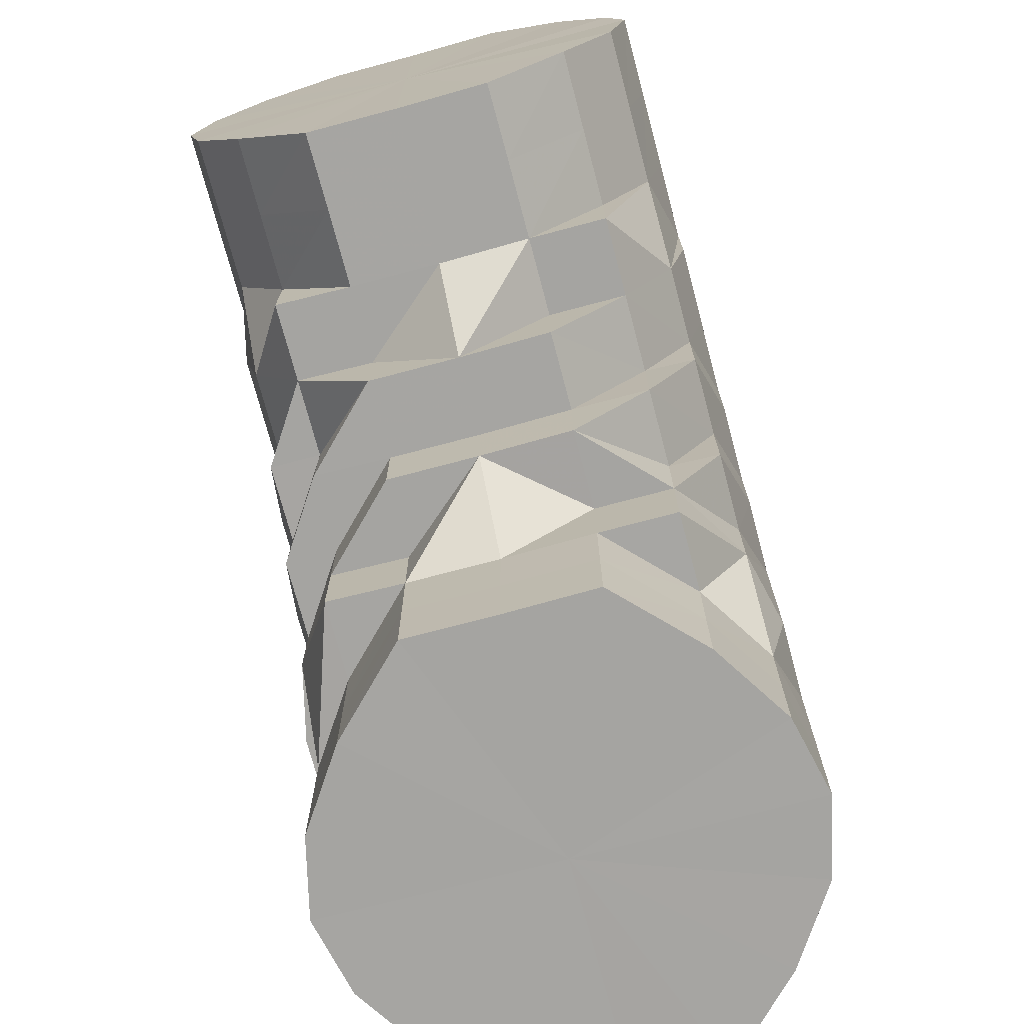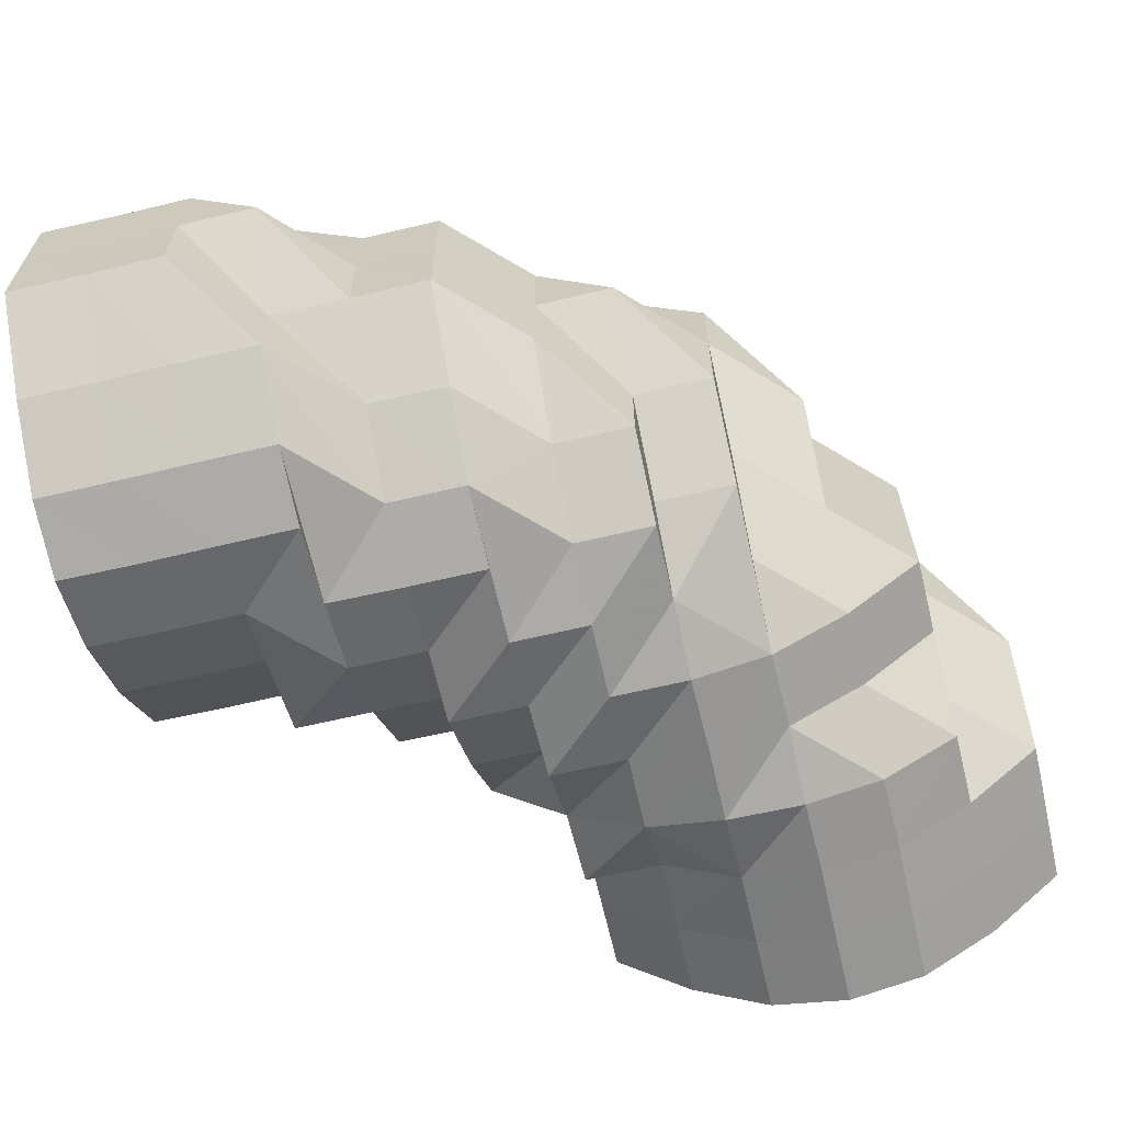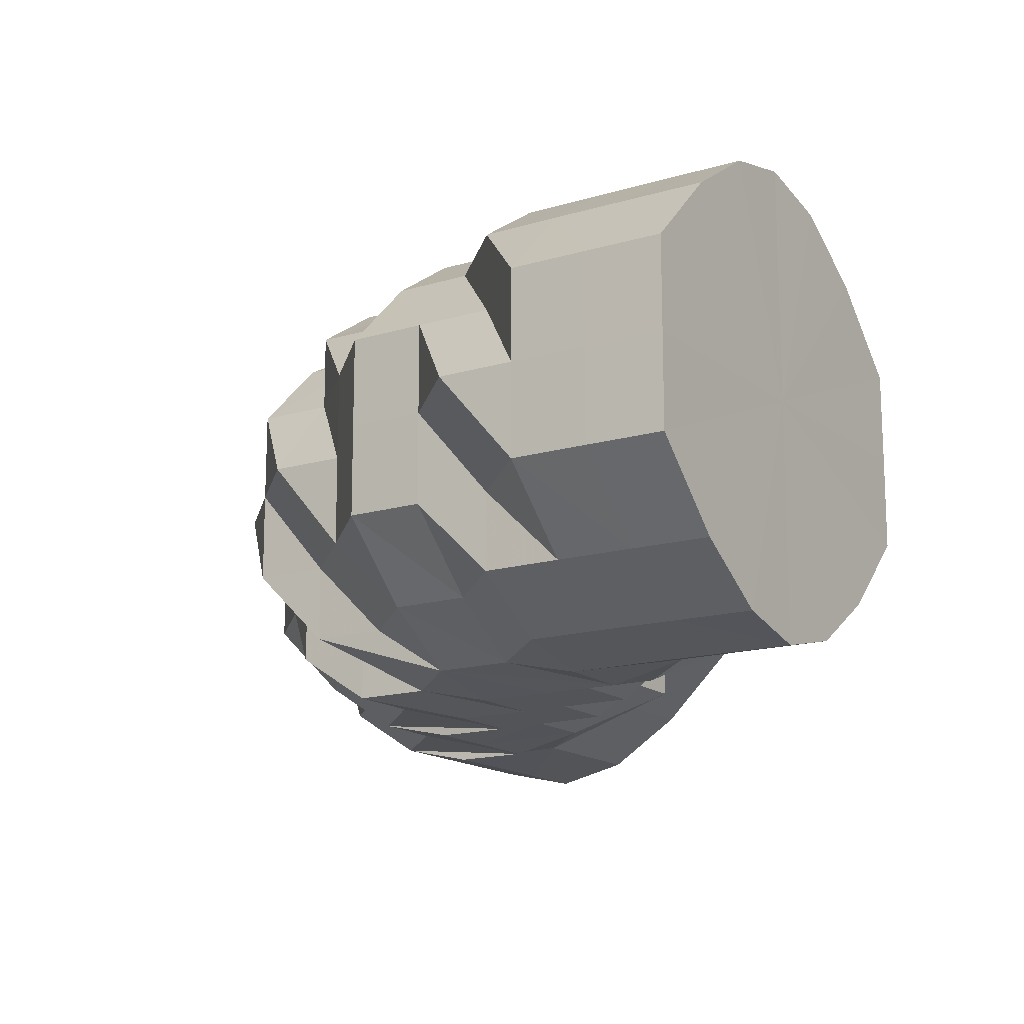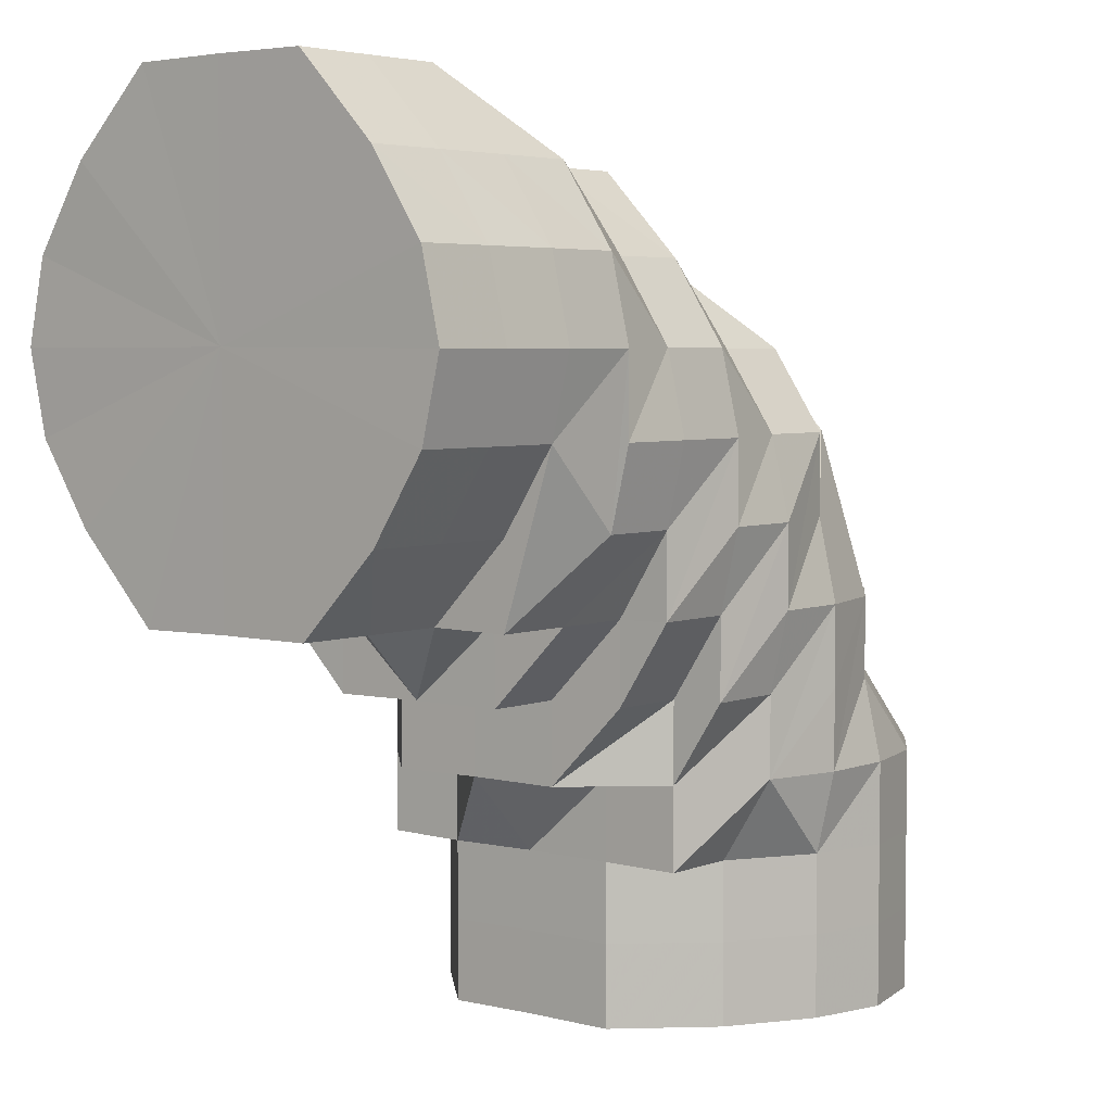
<metadata>
{"format":"obj","ext":"obj","renderer":"f3d","projection":"perspective","resolution":1024,"background":"white","views":[{"elev":-73.5,"azim":104.9,"up":"+Y"},{"elev":-64.5,"azim":-166.7,"up":"+Z"},{"elev":-15.3,"azim":-57.3,"up":"+Z"},{"elev":4.5,"azim":129.0,"up":"+Y"}]}
</metadata>
<code>
o 1638
v 2223 1879 13.03
v 2223 1879 13.03
v 2223 1879 13.04
v 2223 1879 13.04
v 2223 1879 13.05
v 2223 1879 13.04
v 2223 1879 13.05
v 2223 1879 13.06
v 2223 1879 13.05
v 2223 1879 13.03
v 2223 1879 13.04
v 2223 1879 13.05
v 2223 1879 13.02
v 2223 1879 13.03
v 2223 1879 13.02
v 2223 1879 13.03
v 2223 1879 13.02
v 2223 1879 13.02
v 2223 1879 13.01
v 2223 1879 13.01
v 2223 1879 13
v 2223 1879 13.01
v 2223 1879 13.02
v 2223 1879 13.01
v 2223 1879 13
v 2223 1879 13
v 2223 1879 13
v 2223 1879 13
v 2223 1879 13
v 2223 1879 13.01
v 2223 1879 13
v 2223 1879 13
v 2223 1879 13
v 2223 1879 13
v 2223 1879 13
v 2223 1879 13
v 2223 1879 13
v 2223 1879 13
v 2223 1879 13
v 2223 1879 13
v 2223 1879 13
v 2223 1879 13
v 2223 1879 13.01
v 2223 1879 13
v 2223 1879 13.01
v 2223 1879 13.02
v 2223 1879 13.01
v 2223 1879 13.01
v 2223 1879 13
v 2223 1879 13.01
v 2223 1879 13
v 2223 1879 13.01
v 2223 1879 13
v 2223 1879 13.02
v 2223 1879 13.01
v 2223 1879 13.01
v 2223 1879 13.02
v 2223 1879 13.01
v 2223 1879 13
v 2223 1879 13.01
v 2223 1879 13
v 2223 1879 13.02
v 2223 1879 13.02
v 2223 1879 13.03
v 2223 1879 13.02
v 2223 1879 13.04
v 2223 1879 13.03
v 2223 1879 13
v 2223 1879 13
v 2223 1879 13
v 2223 1879 13
v 2223 1879 13
v 2223 1879 13.01
v 2223 1879 13
v 2223 1879 13
v 2223 1879 13
v 2223 1879 13
v 2223 1879 13.02
v 2223 1879 13.01
v 2223 1879 13.01
v 2223 1879 13
v 2223 1879 13.03
v 2223 1879 13.03
v 2223 1879 13.04
v 2223 1879 13.04
v 2223 1879 13.05
v 2223 1879 13.06
v 2223 1879 13.05
v 2223 1879 13
v 2223 1879 13
v 2223 1879 13
v 2223 1879 13.01
v 2223 1879 13.02
v 2223 1879 13.01
v 2223 1879 13.01
v 2223 1879 13.02
v 2223 1879 13
v 2223 1879 13.03
v 2223 1879 13
v 2223 1879 13
v 2223 1879 13
v 2223 1879 13.01
v 2223 1879 13.01
v 2223 1879 13.01
v 2223 1879 13.02
v 2223 1879 13
v 2223 1879 13
v 2223 1879 13.02
v 2223 1879 13.02
v 2223 1879 13.03
v 2223 1879 13.03
v 2223 1879 13.03
v 2223 1879 13.02
v 2223 1879 13.01
v 2223 1879 13.02
v 2223 1879 13
v 2223 1879 13.01
v 2223 1879 13.03
v 2223 1879 13.02
v 2223 1879 13.01
v 2223 1879 13.02
v 2223 1879 13.04
v 2223 1879 13.04
v 2223 1879 13.05
v 2223 1879 13.04
v 2223 1879 13.04
v 2223 1879 13.04
v 2223 1879 13.05
v 2223 1879 13.03
v 2223 1879 13.04
v 2223 1879 13.05
v 2223 1879 13.06
v 2223 1879 13.05
v 2223 1879 13.06
v 2223 1879 13.06
v 2223 1879 13.05
v 2223 1879 13.04
v 2223 1879 13.04
v 2223 1879 13.05
v 2223 1879 13.04
v 2223 1879 13.05
v 2223 1879 13.06
v 2223 1879 13.06
v 2223 1879 13.06
v 2223 1879 13.06
v 2223 1879 13.06
v 2223 1879 13.06
v 2223 1879 13.06
v 2223 1879 13.06
v 2223 1879 13.06
v 2223 1879 13.06
v 2223 1879 13.06
v 2223 1879 13.06
v 2223 1879 13.05
v 2223 1879 13.06
v 2223 1879 13.06
v 2223 1879 13.06
v 2223 1879 13.06
v 2223 1879 13.06
v 2223 1879 13.06
v 2223 1879 13.05
v 2223 1879 13.05
v 2223 1879 13.05
v 2223 1879 13.05
v 2223 1879 13.05
v 2223 1879 13.05
v 2223 1879 13.04
v 2223 1879 13.06
v 2223 1879 13.06
v 2223 1879 13.05
v 2223 1879 13.06
v 2223 1879 13.06
v 2223 1879 13.06
v 2223 1879 13.06
v 2223 1879 13.05
v 2223 1879 13.05
v 2223 1879 13.06
v 2223 1879 13.06
v 2223 1879 13.06
v 2223 1879 13.06
v 2223 1879 13.06
v 2223 1879 13.06
v 2223 1879 13.06
v 2223 1879 13.05
v 2223 1879 13.06
v 2223 1879 13.06
v 2223 1879 13.05
v 2223 1879 13.06
v 2223 1879 13.06
v 2223 1879 13.06
v 2223 1879 13.06
v 2223 1879 13.05
v 2223 1879 13.05
v 2223 1879 13.04
v 2223 1879 13.06
v 2223 1879 13.05
v 2223 1879 13.06
v 2223 1879 13.06
v 2223 1879 13.06
v 2223 1879 13.06
v 2223 1879 13.06
v 2223 1879 13.06
v 2223 1879 13.05
v 2223 1879 13.06
v 2223 1879 13.05
v 2223 1879 13.06
v 2223 1879 13.05
v 2223 1879 13.04
v 2223 1879 13.06
v 2223 1879 13.06
v 2223 1879 13.04
v 2223 1879 13.03
v 2223 1879 13.06
v 2223 1879 13.06
v 2223 1879 13.06
v 2223 1879 13.06
v 2223 1879 13.02
v 2223 1879 13.02
v 2223 1879 13.02
v 2223 1879 13.01
v 2223 1879 13.01
v 2223 1879 13.01
v 2223 1879 13.01
v 2223 1879 13
v 2223 1879 13.02
v 2223 1879 13.01
v 2223 1879 13
v 2223 1879 13
v 2223 1879 13.03
v 2223 1879 13.02
v 2223 1879 13.02
v 2223 1879 13.01
v 2223 1879 13.04
v 2223 1879 13.03
v 2223 1879 13.01
v 2223 1879 13
v 2223 1879 13.02
v 2223 1879 13.01
v 2223 1879 13.03
v 2223 1879 13.04
v 2223 1879 13.04
v 2223 1879 13.05
v 2223 1879 13.06
v 2223 1879 13.05
v 2223 1879 13.05
v 2223 1879 13.04
v 2223 1879 13.05
v 2223 1879 13.05
v 2223 1879 13.06
v 2223 1879 13.04
v 2223 1879 13.04
v 2223 1879 13.03
v 2223 1879 13.03
v 2223 1879 13.02
v 2223 1879 13.04
v 2223 1879 13.03
v 2223 1879 13.05
v 2223 1879 13.04
v 2223 1879 13.03
v 2223 1879 13.02
v 2223 1879 13.01
v 2223 1879 13.02
v 2223 1879 13.02
v 2223 1879 13.03
v 2223 1879 13.04
v 2223 1879 13.03
v 2223 1879 13.04
v 2223 1879 13.05
v 2223 1879 13.04
v 2223 1879 13.04
v 2223 1879 13.05
v 2223 1879 13.05
v 2223 1879 13.04
v 2223 1879 13
v 2223 1879 13
v 2223 1879 13
v 2223 1879 13
v 2223 1879 13
v 2223 1879 13.02
v 2223 1879 13.02
v 2223 1879 13.01
v 2223 1879 13.05
v 2223 1879 13.04
v 2223 1879 13.04
v 2223 1879 13.03
v 2223 1879 13.02
v 2223 1879 13.02
v 2223 1879 13.02
v 2223 1879 13.01
v 2223 1879 13
v 2223 1879 13
v 2223 1879 13
v 2223 1879 13.04
v 2223 1879 13.05
v 2223 1879 13.05
v 2223 1879 13.05
v 2223 1879 13.06
v 2223 1879 13
v 2223 1879 13
v 2223 1879 13
v 2223 1879 13.01
v 2223 1879 13
v 2223 1879 13
v 2223 1879 13
v 2223 1879 13
v 2223 1879 13
v 2223 1879 13.01
v 2223 1879 13
v 2223 1879 13.02
v 2223 1879 13.02
v 2223 1879 13
v 2223 1879 13.01
v 2223 1879 13.02
v 2223 1879 13.01
v 2223 1879 13.01
v 2223 1879 13.01
v 2223 1879 13
v 2223 1879 13
v 2223 1879 13
v 2223 1879 13
v 2223 1879 13.01
v 2223 1879 13.02
v 2223 1879 13.01
v 2223 1879 13
v 2223 1879 13
v 2223 1879 13.03
v 2223 1879 13.02
v 2223 1879 13.01
v 2223 1879 13
v 2223 1879 13
v 2223 1879 13.01
v 2223 1879 13.02
v 2223 1879 13
v 2223 1879 13.03
v 2223 1879 13.02
v 2223 1879 13.01
v 2223 1879 13.04
v 2223 1879 13.05
v 2223 1879 13.04
v 2223 1879 13.03
v 2223 1879 13.04
v 2223 1879 13.05
v 2223 1879 13.05
v 2223 1879 13.04
v 2223 1879 13.05
v 2223 1879 13.03
v 2223 1879 13.04
v 2223 1879 13.05
v 2223 1879 13.06
v 2223 1879 13.02
v 2223 1879 13.03
v 2223 1879 13.04
v 2223 1879 13.05
v 2223 1879 13.06
v 2223 1879 13.03
v 2223 1879 13.04
v 2223 1879 13.03
v 2223 1879 13.05
v 2223 1879 13.04
v 2223 1879 13.06
v 2223 1879 13.06
v 2223 1879 13.02
v 2223 1879 13.02
v 2223 1879 13.06
v 2223 1879 13.01
v 2223 1879 13.01
v 2223 1879 13
v 2223 1879 13
v 2223 1879 13
v 2223 1879 13
v 2223 1879 13
v 2223 1879 13
v 2223 1879 13.01
v 2223 1879 13.01
v 2223 1879 13.02
v 2223 1879 13.02
v 2223 1879 13.02
v 2223 1879 13.01
v 2223 1879 13.01
v 2223 1879 13
v 2223 1879 13.02
v 2223 1879 13
v 2223 1879 13.03
v 2223 1879 13.03
v 2223 1879 13
v 2223 1879 13.01
v 2223 1879 13.02
v 2223 1879 13.03
v 2223 1879 13.04
v 2223 1879 13.05
v 2223 1879 13.06
v 2223 1879 13.06
v 2223 1879 13.05
v 2223 1879 13.06
v 2223 1879 13.06
v 2223 1879 13.06
v 2223 1879 13.06
v 2223 1879 13.06
v 2223 1879 13.06
v 2223 1879 13.06
v 2223 1879 13.05
v 2223 1879 13.06
v 2223 1879 13.06
v 2223 1879 13.05
v 2223 1879 13.04
v 2223 1879 13.04
v 2223 1879 13.03
v 2223 1879 13.05
v 2223 1879 13.04
v 2223 1879 13.06
v 2223 1879 13.05
v 2223 1879 13.04
v 2223 1879 13.03
v 2223 1879 13.03
v 2223 1879 13
v 2223 1879 13.01
v 2223 1879 13.01
v 2223 1879 13.01
v 2223 1879 13.02
v 2223 1879 13.06
v 2223 1879 13.06
v 2223 1879 13.06
v 2223 1879 13.05
v 2223 1879 13.04
v 2223 1879 13.04
v 2223 1879 13.04
v 2223 1879 13.03
v 2223 1879 13.05
v 2223 1879 13.04
v 2223 1879 13.04
v 2223 1879 13.06
v 2223 1879 13.06
v 2223 1879 13.06
v 2223 1879 13.06
v 2223 1879 13.06
v 2223 1879 13.05
v 2223 1879 13.05
v 2223 1879 13.04
v 2223 1879 13.02
v 2223 1879 13.01
v 2223 1879 13.01
v 2223 1879 13.03
v 2223 1879 13.04
v 2223 1879 13.03
v 2223 1879 13.05
v 2223 1879 13.02
v 2223 1879 13.06
v 2223 1879 13.01
v 2223 1879 13.06
v 2223 1879 13
v 2223 1879 13.06
v 2223 1879 13
v 2223 1879 13.05
v 2223 1879 13
v 2223 1879 13.04
v 2223 1879 13.01
v 2223 1879 13.03
v 2223 1879 13.02
f 1 2 3
f 3 4 5
f 2 4 6
f 5 7 8
f 4 7 9
f 2 10 4
f 4 11 7
f 10 11 4
f 11 12 7
f 13 10 2
f 10 14 11
f 15 13 2
f 15 2 16
f 17 15 1
f 13 18 10
f 18 14 10
f 19 13 15
f 20 18 13
f 19 20 13
f 21 20 19
f 22 19 15
f 22 15 23
f 24 22 17
f 25 21 19
f 25 19 22
f 21 26 20
f 27 28 25
f 29 25 22
f 29 22 30
f 31 29 24
f 32 25 29
f 32 33 25
f 34 33 32
f 35 32 29
f 34 32 35
f 35 29 36
f 37 35 31
f 34 38 39
f 40 34 35
f 40 35 41
f 42 40 37
f 43 34 40
f 43 40 44
f 45 43 42
f 46 47 43
f 43 48 49
f 50 51 34
f 52 50 53
f 54 55 52
f 50 56 51
f 57 58 50
f 56 59 51
f 56 60 61
f 62 63 60
f 64 65 62
f 66 64 67
f 51 59 68
f 59 69 68
f 59 70 69
f 71 68 72
f 73 70 74
f 70 75 76
f 68 76 77
f 78 79 73
f 79 80 81
f 82 83 78
f 84 85 82
f 86 85 84
f 87 88 86
f 89 68 26
f 72 26 90
f 68 91 26
f 26 91 92
f 26 92 20
f 20 92 18
f 92 93 18
f 18 93 14
f 91 94 92
f 92 94 93
f 91 95 94
f 94 96 93
f 94 95 96
f 91 97 95
f 93 96 98
f 93 98 14
f 99 97 100
f 97 101 102
f 97 103 95
f 103 104 105
f 106 107 104
f 95 103 108
f 95 108 96
f 103 109 108
f 96 108 110
f 96 110 98
f 108 109 111
f 108 111 110
f 109 112 111
f 109 113 112
f 114 113 115
f 116 117 114
f 113 118 112
f 113 119 118
f 120 119 121
f 112 118 122
f 122 123 124
f 112 122 125
f 111 112 125
f 118 126 122
f 126 127 128
f 118 129 126
f 119 129 118
f 129 130 126
f 131 128 132
f 122 131 133
f 125 122 133
f 133 131 134
f 131 135 134
f 125 133 136
f 136 133 134
f 137 125 136
f 111 125 137
f 110 111 137
f 110 137 138
f 98 110 138
f 137 136 139
f 138 137 139
f 98 138 140
f 14 98 140
f 14 140 11
f 11 140 12
f 140 138 141
f 138 139 141
f 140 141 12
f 139 136 142
f 136 134 142
f 141 139 143
f 139 142 143
f 12 141 144
f 141 143 144
f 12 144 145
f 7 12 145
f 7 145 146
f 8 145 147
f 145 144 148
f 145 148 149
f 147 148 150
f 144 151 148
f 144 143 151
f 148 151 152
f 148 152 153
f 150 152 154
f 143 155 151
f 143 142 155
f 151 156 152
f 151 155 156
f 142 157 155
f 155 157 156
f 142 134 157
f 134 158 157
f 157 159 156
f 157 158 159
f 134 160 158
f 158 160 159
f 134 135 160
f 152 156 161
f 152 161 162
f 156 163 161
f 156 159 163
f 159 164 163
f 159 165 164
f 166 165 167
f 159 168 165
f 160 168 159
f 168 169 170
f 160 171 168
f 135 171 160
f 171 172 168
f 135 173 171
f 172 174 175
f 176 173 177
f 171 178 172
f 173 178 171
f 178 179 172
f 173 180 178
f 178 181 179
f 180 181 178
f 181 182 179
f 179 183 184
f 185 186 182
f 187 180 188
f 180 189 190
f 182 191 192
f 193 192 194
f 195 193 196
f 197 198 182
f 197 199 198
f 200 199 201
f 199 202 198
f 198 202 88
f 202 203 88
f 204 205 203
f 202 206 203
f 207 203 208
f 199 209 210
f 208 211 212
f 213 214 209
f 213 215 199
f 216 213 199
f 212 217 218
f 218 219 220
f 218 221 222
f 221 223 224
f 225 226 221
f 222 227 228
f 229 225 230
f 230 231 232
f 233 229 234
f 235 232 236
f 237 235 238
f 239 234 237
f 240 241 239
f 242 241 240
f 243 244 242
f 244 245 246
f 247 248 240
f 249 248 247
f 248 184 250
f 251 250 252
f 251 67 253
f 253 67 254
f 255 251 253
f 256 57 254
f 257 258 255
f 255 253 259
f 253 254 260
f 259 253 260
f 260 254 43
f 260 43 261
f 259 260 262
f 263 260 45
f 264 259 263
f 265 255 259
f 265 259 266
f 267 265 264
f 268 269 265
f 154 161 267
f 161 163 265
f 161 265 270
f 271 272 273
f 274 275 276
f 277 275 278
f 279 280 281
f 282 283 284
f 285 286 287
f 287 288 289
f 290 291 292
f 293 294 295
f 294 296 297
f 70 227 298
f 227 299 298
f 298 299 97
f 227 300 299
f 299 106 97
f 301 300 302
f 299 303 106
f 300 303 299
f 303 304 106
f 300 305 303
f 303 306 304
f 305 306 303
f 307 305 308
f 309 310 307
f 305 311 306
f 312 311 305
f 313 314 312
f 312 315 311
f 315 316 311
f 311 317 306
f 306 318 304
f 306 317 318
f 304 318 117
f 311 319 317
f 317 319 318
f 316 320 311
f 311 320 319
f 318 321 117
f 117 321 119
f 321 322 119
f 119 322 129
f 318 323 321
f 321 323 322
f 319 324 318
f 318 324 323
f 319 325 324
f 320 325 319
f 322 326 129
f 129 326 130
f 323 327 322
f 322 327 326
f 324 328 323
f 323 328 327
f 325 329 324
f 324 329 328
f 325 330 329
f 320 330 325
f 329 331 328
f 328 332 327
f 328 331 332
f 329 333 331
f 330 333 329
f 327 332 334
f 327 334 326
f 331 335 332
f 333 336 331
f 331 336 335
f 326 334 337
f 326 337 130
f 130 337 338
f 339 338 176
f 332 340 334
f 332 335 340
f 334 341 337
f 334 340 341
f 337 342 338
f 337 341 342
f 338 342 180
f 342 216 180
f 341 343 342
f 342 343 216
f 340 344 341
f 341 344 343
f 343 345 216
f 344 345 343
f 345 213 216
f 340 346 344
f 335 346 340
f 344 347 345
f 346 347 344
f 345 348 213
f 347 348 345
f 348 349 213
f 335 350 346
f 336 350 335
f 346 351 347
f 350 351 346
f 347 352 348
f 351 352 347
f 348 353 349
f 352 353 348
f 353 354 349
f 351 355 352
f 352 356 353
f 355 356 352
f 355 357 356
f 356 358 353
f 353 358 354
f 356 359 358
f 360 354 361
f 362 355 351
f 350 362 351
f 362 363 355
f 361 206 364
f 365 362 350
f 365 366 362
f 336 365 350
f 367 365 336
f 367 368 365
f 333 367 336
f 369 367 333
f 369 370 367
f 330 369 333
f 371 369 330
f 371 372 369
f 320 371 330
f 373 371 320
f 373 374 371
f 316 373 320
f 375 373 316
f 375 376 373
f 377 375 378
f 379 380 371
f 381 379 373
f 380 382 369
f 383 381 375
f 379 380 384
f 381 379 384
f 380 382 384
f 383 381 384
f 382 385 367
f 382 385 384
f 385 386 365
f 385 386 384
f 386 387 362
f 386 387 384
f 387 388 355
f 387 388 384
f 388 389 356
f 388 389 384
f 389 390 384
f 389 390 358
f 390 391 384
f 390 391 392
f 358 393 392
f 358 392 354
f 354 392 394
f 354 394 395
f 395 394 206
f 392 396 394
f 394 396 206
f 392 397 396
f 391 398 396
f 391 398 384
f 396 399 206
f 396 400 399
f 206 399 401
f 398 402 399
f 398 402 384
f 399 403 401
f 402 404 384
f 402 404 401
f 404 405 384
f 405 383 384
f 404 405 406
f 405 383 407
f 401 408 406
f 406 409 407
f 410 401 411
f 411 401 412
f 401 406 211
f 211 406 413
f 406 407 413
f 211 413 83
f 83 413 217
f 413 310 217
f 413 407 310
f 407 375 310
f 407 414 375
f 415 416 417
f 416 418 419
f 420 421 422
f 423 424 425
f 425 426 427
f 428 429 430
f 431 432 433
f 434 432 435
f 436 437 438
f 439 440 441
f 442 443 444
f 443 445 444
f 446 442 444
f 445 447 444
f 448 446 444
f 447 449 444
f 450 448 444
f 449 451 444
f 452 450 444
f 451 453 444
f 454 452 444
f 453 455 444
f 456 454 444
f 455 457 444
f 458 456 444
f 457 458 444

</code>
